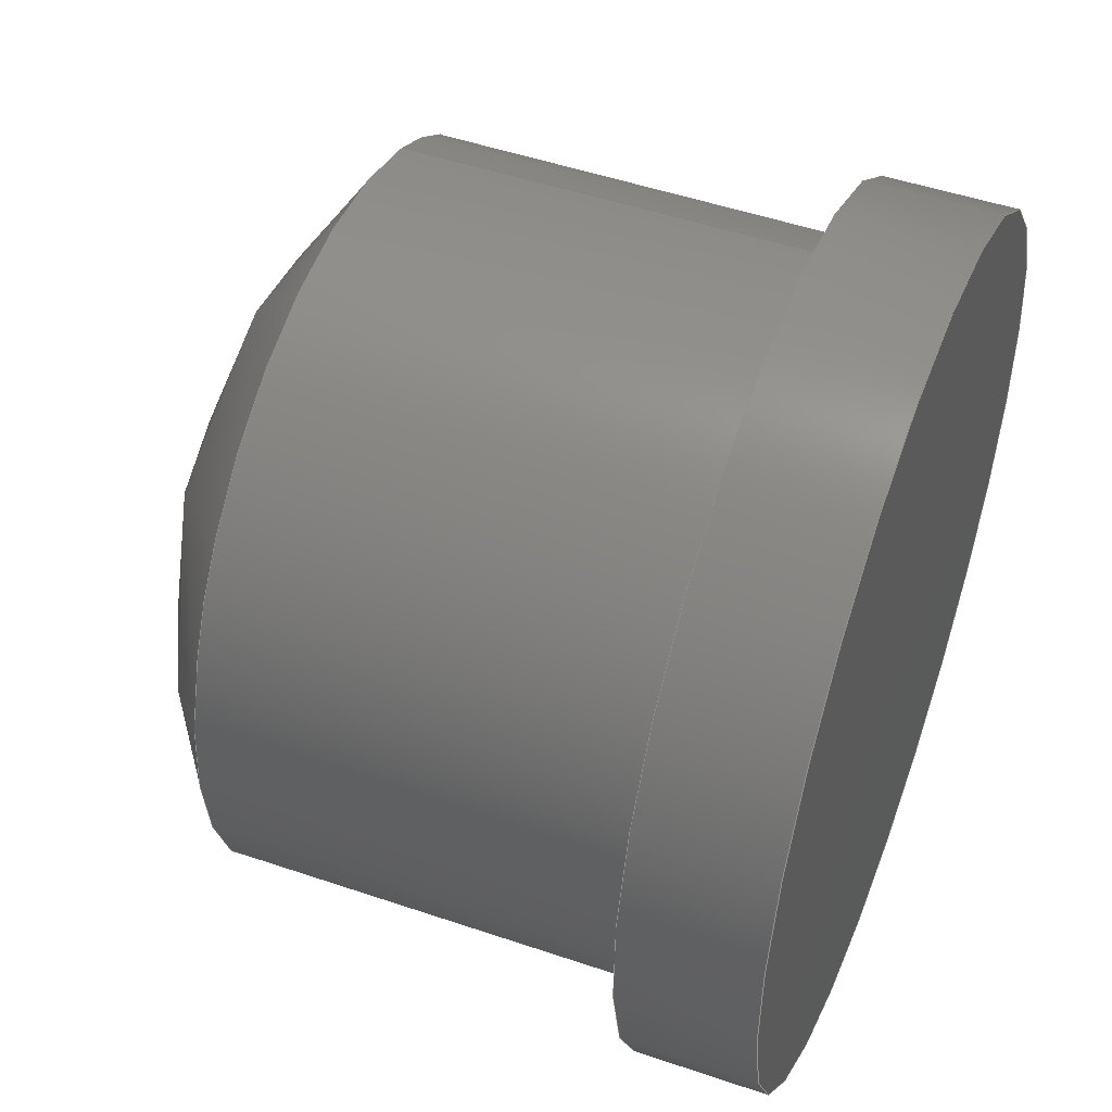
<metadata>
{"format":"step","ext":"step","renderer":"f3d","projection":"perspective","resolution":1024,"background":"white","views":[{"elev":48.6,"azim":110.8,"up":"+Z"}]}
</metadata>
<code>
ISO-10303-21;
DATA;
#1=(NAMED_UNIT(*)PLANE_ANGLE_UNIT()SI_UNIT($,.RADIAN.));
#2=PLANE_ANGLE_MEASURE_WITH_UNIT(PLANE_ANGLE_MEASURE(0.01745),#1);
#3=(CONVERSION_BASED_UNIT('DEGREE',#2)NAMED_UNIT(#4)PLANE_ANGLE_UNIT());
#4=DIMENSIONAL_EXPONENTS(0,0,0,0,0,0,0);
#5=(NAMED_UNIT(*)SI_UNIT($,.STERADIAN.)SOLID_ANGLE_UNIT());
#6=(LENGTH_UNIT()NAMED_UNIT(*)SI_UNIT(.MILLI.,.METRE.));
#7=UNCERTAINTY_MEASURE_WITH_UNIT(LENGTH_MEASURE(0.001),#6,'DISTANCE_ACCURACY_VALUE','Maximum Tolerance applied to model');
#8=(GEOMETRIC_REPRESENTATION_CONTEXT(3)GLOBAL_UNCERTAINTY_ASSIGNED_CONTEXT((#7))GLOBAL_UNIT_ASSIGNED_CONTEXT((#6,#3,#5))REPRESENTATION_CONTEXT('','root'));
#9=CARTESIAN_POINT('',(0,0,0));
#10=DIRECTION('',(0,0,1));
#11=DIRECTION('',(1,0,0));
#12=AXIS2_PLACEMENT_3D('TS3D_PRODUCT_CSYS',#9,#10,#11);
#13=(NAMED_UNIT(*)PLANE_ANGLE_UNIT()SI_UNIT($,.RADIAN.));
#14=PLANE_ANGLE_MEASURE_WITH_UNIT(PLANE_ANGLE_MEASURE(0.01745),#13);
#15=(CONVERSION_BASED_UNIT('DEGREE',#14)NAMED_UNIT(#16)PLANE_ANGLE_UNIT());
#16=DIMENSIONAL_EXPONENTS(0,0,0,0,0,0,0);
#17=(NAMED_UNIT(*)SI_UNIT($,.STERADIAN.)SOLID_ANGLE_UNIT());
#18=(LENGTH_UNIT()NAMED_UNIT(*)SI_UNIT(.MILLI.,.METRE.));
#19=UNCERTAINTY_MEASURE_WITH_UNIT(LENGTH_MEASURE(0.001),#18,'DISTANCE_ACCURACY_VALUE','Maximum Tolerance applied to model');
#20=(GEOMETRIC_REPRESENTATION_CONTEXT(3)GLOBAL_UNCERTAINTY_ASSIGNED_CONTEXT((#19))GLOBAL_UNIT_ASSIGNED_CONTEXT((#18,#15,#17))REPRESENTATION_CONTEXT('','0 ROVER-1K_v2_RCA-3stp'));
#21=CARTESIAN_POINT('',(0,0,0));
#22=DIRECTION('',(0,0,1));
#23=DIRECTION('',(1,0,-0));
#24=AXIS2_PLACEMENT_3D('',#21,#22,#23);
#25=ITEM_DEFINED_TRANSFORMATION('','',#24,#12);
#26=(REPRESENTATION_RELATIONSHIP('','',#363,#371)REPRESENTATION_RELATIONSHIP_WITH_TRANSFORMATION(#25)SHAPE_REPRESENTATION_RELATIONSHIP());
#27=NEXT_ASSEMBLY_USAGE_OCCURRENCE('0 ROVER-1K_v2_RCA-3stp_1','0 ROVER-1K_v2_RCA-3stp','0 ROVER-1K_v2_RCA-3stp',#375,#367,$);
#28=PRODUCT_DEFINITION_SHAPE('','',#27);
#29=CONTEXT_DEPENDENT_SHAPE_REPRESENTATION(#26,#28);
#30=(NAMED_UNIT(*)PLANE_ANGLE_UNIT()SI_UNIT($,.RADIAN.));
#31=PLANE_ANGLE_MEASURE_WITH_UNIT(PLANE_ANGLE_MEASURE(0.01745),#30);
#32=(CONVERSION_BASED_UNIT('DEGREE',#31)NAMED_UNIT(#33)PLANE_ANGLE_UNIT());
#33=DIMENSIONAL_EXPONENTS(0,0,0,0,0,0,0);
#34=(NAMED_UNIT(*)SI_UNIT($,.STERADIAN.)SOLID_ANGLE_UNIT());
#35=(LENGTH_UNIT()NAMED_UNIT(*)SI_UNIT(.MILLI.,.METRE.));
#36=UNCERTAINTY_MEASURE_WITH_UNIT(LENGTH_MEASURE(1e-05),#35,'DISTANCE_ACCURACY_VALUE','Maximum Tolerance applied to model');
#37=(GEOMETRIC_REPRESENTATION_CONTEXT(3)GLOBAL_UNCERTAINTY_ASSIGNED_CONTEXT((#36))GLOBAL_UNIT_ASSIGNED_CONTEXT((#35,#32,#34))REPRESENTATION_CONTEXT('','EX-RV1K-04 BOTON 1'));
#38=CARTESIAN_POINT('',(0,0,0));
#39=DIRECTION('',(0,0,1));
#40=DIRECTION('',(1,0,-0));
#41=AXIS2_PLACEMENT_3D('',#38,#39,#40);
#42=ITEM_DEFINED_TRANSFORMATION('','',#41,#12);
#43=(REPRESENTATION_RELATIONSHIP('','',#349,#363)REPRESENTATION_RELATIONSHIP_WITH_TRANSFORMATION(#42)SHAPE_REPRESENTATION_RELATIONSHIP());
#44=NEXT_ASSEMBLY_USAGE_OCCURRENCE('EX-RV1K-04 BOTON 1_2','EX-RV1K-04 BOTON 1','EX-RV1K-04 BOTON 1',#367,#359,$);
#45=PRODUCT_DEFINITION_SHAPE('','',#44);
#46=CONTEXT_DEPENDENT_SHAPE_REPRESENTATION(#43,#45);
#47=CARTESIAN_POINT('',(5,-22.02,8.345));
#48=DIRECTION('',(-0,-1,-0));
#49=DIRECTION('',(-0.9248,0,-0.3804));
#50=AXIS2_PLACEMENT_3D('',#47,#48,#49);
#51=CYLINDRICAL_SURFACE('',#50,2.625);
#52=CARTESIAN_POINT('',(2.572,-22.83,7.346));
#53=VERTEX_POINT('',#52);
#54=CARTESIAN_POINT('',(2.572,-22.02,7.346));
#55=VERTEX_POINT('',#54);
#56=CARTESIAN_POINT('',(2.572,-22.83,7.346));
#57=DIRECTION('',(0,1,0));
#58=VECTOR('',#57,0.804);
#59=LINE('',#56,#58);
#60=EDGE_CURVE('',#53,#55,#59,.T.);
#61=ORIENTED_EDGE('',*,*,#60,.T.);
#62=CARTESIAN_POINT('',(5,-22.02,8.345));
#63=DIRECTION('',(0,1,0));
#64=DIRECTION('',(-0.9248,0,-0.3804));
#65=AXIS2_PLACEMENT_3D('',#62,#63,#64);
#66=CIRCLE('',#65,2.625);
#67=EDGE_CURVE('',#55,#55,#66,.T.);
#68=ORIENTED_EDGE('',*,*,#67,.F.);
#69=ORIENTED_EDGE('',*,*,#60,.F.);
#70=CARTESIAN_POINT('',(5,-22.83,8.345));
#71=DIRECTION('',(0,1,0));
#72=DIRECTION('',(-0.9248,0,-0.3804));
#73=AXIS2_PLACEMENT_3D('',#70,#71,#72);
#74=CIRCLE('',#73,2.625);
#75=EDGE_CURVE('',#53,#53,#74,.T.);
#76=ORIENTED_EDGE('',*,*,#75,.T.);
#77=EDGE_LOOP('',(#61,#68,#69,#76));
#78=FACE_BOUND('',#77,.T.);
#79=ADVANCED_FACE('',(#78),#51,.T.);
#80=CARTESIAN_POINT('',(5,-22.02,8.345));
#81=DIRECTION('',(0,1,0));
#82=DIRECTION('',(0.9248,-0,0.3804));
#83=AXIS2_PLACEMENT_3D('',#80,#81,#82);
#84=PLANE('',#83);
#85=ORIENTED_EDGE('',*,*,#67,.T.);
#86=EDGE_LOOP('',(#85));
#87=FACE_BOUND('',#86,.T.);
#88=ADVANCED_FACE('',(#87),#84,.T.);
#89=CARTESIAN_POINT('',(5,-22.83,8.345));
#90=DIRECTION('',(0,1,0));
#91=DIRECTION('',(0.9248,-0,0.3804));
#92=AXIS2_PLACEMENT_3D('',#89,#90,#91);
#93=PLANE('',#92);
#94=ORIENTED_EDGE('',*,*,#75,.F.);
#95=EDGE_LOOP('',(#94));
#96=FACE_BOUND('',#95,.T.);
#97=CARTESIAN_POINT('',(4.144,-22.83,10.43));
#98=VERTEX_POINT('',#97);
#99=CARTESIAN_POINT('',(5,-22.83,8.345));
#100=DIRECTION('',(-0,1,0));
#101=DIRECTION('',(-0.3804,-0,0.9248));
#102=AXIS2_PLACEMENT_3D('',#99,#100,#101);
#103=CIRCLE('',#102,2.25);
#104=EDGE_CURVE('',#98,#98,#103,.T.);
#105=ORIENTED_EDGE('',*,*,#104,.T.);
#106=EDGE_LOOP('',(#105));
#107=FACE_BOUND('',#106,.T.);
#108=ADVANCED_FACE('',(#96,#107),#93,.F.);
#109=CARTESIAN_POINT('',(5,-23.04,8.345));
#110=DIRECTION('',(0.3804,0,-0.9248));
#111=DIRECTION('',(-0.9248,0,-0.3804));
#112=AXIS2_PLACEMENT_3D('',#109,#110,#111);
#113=SPHERICAL_SURFACE('',#112,3.264);
#114=CARTESIAN_POINT('',(4.144,-25.41,10.43));
#115=VERTEX_POINT('',#114);
#116=CARTESIAN_POINT('',(7.079,-25.41,9.2));
#117=VERTEX_POINT('',#116);
#118=CARTESIAN_POINT('',(7.081,-25.41,9.201));
#119=CARTESIAN_POINT('',(7.137,-25.41,9.065));
#120=CARTESIAN_POINT('',(7.179,-25.41,8.923));
#121=CARTESIAN_POINT('',(7.208,-25.41,8.779));
#122=CARTESIAN_POINT('',(7.236,-25.41,8.634));
#123=CARTESIAN_POINT('',(7.25,-25.41,8.487));
#124=CARTESIAN_POINT('',(7.25,-25.41,8.339));
#125=CARTESIAN_POINT('',(7.25,-25.41,8.192));
#126=CARTESIAN_POINT('',(7.235,-25.41,8.045));
#127=CARTESIAN_POINT('',(7.206,-25.41,7.901));
#128=CARTESIAN_POINT('',(7.177,-25.41,7.756));
#129=CARTESIAN_POINT('',(7.133,-25.41,7.615));
#130=CARTESIAN_POINT('',(7.077,-25.41,7.479));
#131=CARTESIAN_POINT('',(7.02,-25.41,7.343));
#132=CARTESIAN_POINT('',(6.95,-25.41,7.213));
#133=CARTESIAN_POINT('',(6.868,-25.41,7.09));
#134=CARTESIAN_POINT('',(6.786,-25.41,6.968));
#135=CARTESIAN_POINT('',(6.691,-25.41,6.854));
#136=CARTESIAN_POINT('',(6.587,-25.41,6.75));
#137=CARTESIAN_POINT('',(6.483,-25.41,6.646));
#138=CARTESIAN_POINT('',(6.368,-25.41,6.553));
#139=CARTESIAN_POINT('',(6.245,-25.41,6.471));
#140=CARTESIAN_POINT('',(6.123,-25.41,6.39));
#141=CARTESIAN_POINT('',(5.992,-25.41,6.32));
#142=CARTESIAN_POINT('',(5.856,-25.41,6.264));
#143=CARTESIAN_POINT('',(5.72,-25.41,6.208));
#144=CARTESIAN_POINT('',(5.578,-25.41,6.166));
#145=CARTESIAN_POINT('',(5.434,-25.41,6.137));
#146=CARTESIAN_POINT('',(5.289,-25.41,6.109));
#147=CARTESIAN_POINT('',(5.142,-25.41,6.095));
#148=CARTESIAN_POINT('',(4.994,-25.41,6.095));
#149=CARTESIAN_POINT('',(4.847,-25.41,6.095));
#150=CARTESIAN_POINT('',(4.7,-25.41,6.11));
#151=CARTESIAN_POINT('',(4.556,-25.41,6.139));
#152=CARTESIAN_POINT('',(4.411,-25.41,6.168));
#153=CARTESIAN_POINT('',(4.27,-25.41,6.212));
#154=CARTESIAN_POINT('',(4.134,-25.41,6.268));
#155=CARTESIAN_POINT('',(3.998,-25.41,6.325));
#156=CARTESIAN_POINT('',(3.868,-25.41,6.395));
#157=CARTESIAN_POINT('',(3.745,-25.41,6.477));
#158=CARTESIAN_POINT('',(3.623,-25.41,6.559));
#159=CARTESIAN_POINT('',(3.509,-25.41,6.654));
#160=CARTESIAN_POINT('',(3.405,-25.41,6.758));
#161=CARTESIAN_POINT('',(3.301,-25.41,6.862));
#162=CARTESIAN_POINT('',(3.208,-25.41,6.977));
#163=CARTESIAN_POINT('',(3.126,-25.41,7.1));
#164=CARTESIAN_POINT('',(3.045,-25.41,7.222));
#165=CARTESIAN_POINT('',(2.975,-25.41,7.353));
#166=CARTESIAN_POINT('',(2.919,-25.41,7.489));
#167=CARTESIAN_POINT('',(2.863,-25.41,7.625));
#168=CARTESIAN_POINT('',(2.821,-25.41,7.767));
#169=CARTESIAN_POINT('',(2.792,-25.41,7.912));
#170=CARTESIAN_POINT('',(2.764,-25.41,8.056));
#171=CARTESIAN_POINT('',(2.75,-25.41,8.203));
#172=CARTESIAN_POINT('',(2.75,-25.41,8.351));
#173=CARTESIAN_POINT('',(2.75,-25.41,8.498));
#174=CARTESIAN_POINT('',(2.765,-25.41,8.645));
#175=CARTESIAN_POINT('',(2.794,-25.41,8.789));
#176=CARTESIAN_POINT('',(2.823,-25.41,8.934));
#177=CARTESIAN_POINT('',(2.867,-25.41,9.075));
#178=CARTESIAN_POINT('',(2.923,-25.41,9.211));
#179=CARTESIAN_POINT('',(2.98,-25.41,9.347));
#180=CARTESIAN_POINT('',(3.05,-25.41,9.477));
#181=CARTESIAN_POINT('',(3.132,-25.41,9.6));
#182=CARTESIAN_POINT('',(3.214,-25.41,9.722));
#183=CARTESIAN_POINT('',(3.309,-25.41,9.836));
#184=CARTESIAN_POINT('',(3.413,-25.41,9.94));
#185=CARTESIAN_POINT('',(3.517,-25.41,10.04));
#186=CARTESIAN_POINT('',(3.632,-25.41,10.14));
#187=CARTESIAN_POINT('',(3.755,-25.41,10.22));
#188=CARTESIAN_POINT('',(3.877,-25.41,10.3));
#189=CARTESIAN_POINT('',(4.008,-25.41,10.37));
#190=CARTESIAN_POINT('',(4.144,-25.41,10.43));
#191=CARTESIAN_POINT('',(4.28,-25.41,10.48));
#192=CARTESIAN_POINT('',(4.422,-25.41,10.52));
#193=CARTESIAN_POINT('',(4.566,-25.41,10.55));
#194=CARTESIAN_POINT('',(4.711,-25.41,10.58));
#195=CARTESIAN_POINT('',(4.858,-25.41,10.6));
#196=CARTESIAN_POINT('',(5.006,-25.41,10.6));
#197=CARTESIAN_POINT('',(5.153,-25.41,10.59));
#198=CARTESIAN_POINT('',(5.3,-25.41,10.58));
#199=CARTESIAN_POINT('',(5.444,-25.41,10.55));
#200=CARTESIAN_POINT('',(5.589,-25.41,10.52));
#201=CARTESIAN_POINT('',(5.73,-25.41,10.48));
#202=CARTESIAN_POINT('',(5.866,-25.41,10.42));
#203=CARTESIAN_POINT('',(6.002,-25.41,10.36));
#204=CARTESIAN_POINT('',(6.132,-25.41,10.29));
#205=CARTESIAN_POINT('',(6.255,-25.41,10.21));
#206=CARTESIAN_POINT('',(6.377,-25.41,10.13));
#207=CARTESIAN_POINT('',(6.491,-25.41,10.04));
#208=CARTESIAN_POINT('',(6.595,-25.41,9.932));
#209=CARTESIAN_POINT('',(6.699,-25.41,9.828));
#210=CARTESIAN_POINT('',(6.792,-25.41,9.713));
#211=CARTESIAN_POINT('',(6.874,-25.41,9.59));
#212=CARTESIAN_POINT('',(6.955,-25.41,9.468));
#213=CARTESIAN_POINT('',(7.025,-25.41,9.337));
#214=CARTESIAN_POINT('',(7.081,-25.41,9.201));
#215=B_SPLINE_CURVE_WITH_KNOTS('',3,(#118,#119,#120,#121,#122,#123,#124,#125,#126,#127,#128,#129,#130,#131,#132,#133,#134,#135,#136,#137,#138,#139,#140,#141,#142,#143,
#144,#145,#146,#147,#148,#149,#150,#151,#152,#153,#154,#155,#156,#157,#158,#159,#160,#161,#162,#163,#164,#165,#166,#167,#168,
#169,#170,#171,#172,#173,#174,#175,#176,#177,#178,#179,#180,#181,#182,#183,#184,#185,#186,#187,#188,#189,#190,#191,#192,#193,
#194,#195,#196,#197,#198,#199,#200,#201,#202,#203,#204,#205,#206,#207,#208,#209,#210,#211,#212,#213,#214),.UNSPECIFIED.,.T.,.F.,(4,3,3,3,3,3,3,3,3,3,3,3,3,3,3,3,3,3,3,3,3,3,3,3,3,3,
3,3,3,3,3,3,4),(0,0.03125,0.0625,0.09375,0.125,0.1562,0.1875,0.2188,0.25,0.2812,0.3125,0.3438,0.375,0.4062,0.4375,0.4688,0.5,0.5312,0.5625,0.5938,0.625,0.6562,0.6875,0.7188,0.75,0.7812,
0.8125,0.8438,0.875,0.9062,0.9375,0.9688,1),.UNSPECIFIED.);
#216=EDGE_CURVE('',#115,#117,#215,.T.);
#217=ORIENTED_EDGE('',*,*,#216,.F.);
#218=CARTESIAN_POINT('',(7.081,-25.41,9.201));
#219=CARTESIAN_POINT('',(7.137,-25.41,9.065));
#220=CARTESIAN_POINT('',(7.179,-25.41,8.923));
#221=CARTESIAN_POINT('',(7.208,-25.41,8.779));
#222=CARTESIAN_POINT('',(7.236,-25.41,8.634));
#223=CARTESIAN_POINT('',(7.25,-25.41,8.487));
#224=CARTESIAN_POINT('',(7.25,-25.41,8.339));
#225=CARTESIAN_POINT('',(7.25,-25.41,8.192));
#226=CARTESIAN_POINT('',(7.235,-25.41,8.045));
#227=CARTESIAN_POINT('',(7.206,-25.41,7.901));
#228=CARTESIAN_POINT('',(7.177,-25.41,7.756));
#229=CARTESIAN_POINT('',(7.133,-25.41,7.615));
#230=CARTESIAN_POINT('',(7.077,-25.41,7.479));
#231=CARTESIAN_POINT('',(7.02,-25.41,7.343));
#232=CARTESIAN_POINT('',(6.95,-25.41,7.213));
#233=CARTESIAN_POINT('',(6.868,-25.41,7.09));
#234=CARTESIAN_POINT('',(6.786,-25.41,6.968));
#235=CARTESIAN_POINT('',(6.691,-25.41,6.854));
#236=CARTESIAN_POINT('',(6.587,-25.41,6.75));
#237=CARTESIAN_POINT('',(6.483,-25.41,6.646));
#238=CARTESIAN_POINT('',(6.368,-25.41,6.553));
#239=CARTESIAN_POINT('',(6.245,-25.41,6.471));
#240=CARTESIAN_POINT('',(6.123,-25.41,6.39));
#241=CARTESIAN_POINT('',(5.992,-25.41,6.32));
#242=CARTESIAN_POINT('',(5.856,-25.41,6.264));
#243=CARTESIAN_POINT('',(5.72,-25.41,6.208));
#244=CARTESIAN_POINT('',(5.578,-25.41,6.166));
#245=CARTESIAN_POINT('',(5.434,-25.41,6.137));
#246=CARTESIAN_POINT('',(5.289,-25.41,6.109));
#247=CARTESIAN_POINT('',(5.142,-25.41,6.095));
#248=CARTESIAN_POINT('',(4.994,-25.41,6.095));
#249=CARTESIAN_POINT('',(4.847,-25.41,6.095));
#250=CARTESIAN_POINT('',(4.7,-25.41,6.11));
#251=CARTESIAN_POINT('',(4.556,-25.41,6.139));
#252=CARTESIAN_POINT('',(4.411,-25.41,6.168));
#253=CARTESIAN_POINT('',(4.27,-25.41,6.212));
#254=CARTESIAN_POINT('',(4.134,-25.41,6.268));
#255=CARTESIAN_POINT('',(3.998,-25.41,6.325));
#256=CARTESIAN_POINT('',(3.868,-25.41,6.395));
#257=CARTESIAN_POINT('',(3.745,-25.41,6.477));
#258=CARTESIAN_POINT('',(3.623,-25.41,6.559));
#259=CARTESIAN_POINT('',(3.509,-25.41,6.654));
#260=CARTESIAN_POINT('',(3.405,-25.41,6.758));
#261=CARTESIAN_POINT('',(3.301,-25.41,6.862));
#262=CARTESIAN_POINT('',(3.208,-25.41,6.977));
#263=CARTESIAN_POINT('',(3.126,-25.41,7.1));
#264=CARTESIAN_POINT('',(3.045,-25.41,7.222));
#265=CARTESIAN_POINT('',(2.975,-25.41,7.353));
#266=CARTESIAN_POINT('',(2.919,-25.41,7.489));
#267=CARTESIAN_POINT('',(2.863,-25.41,7.625));
#268=CARTESIAN_POINT('',(2.821,-25.41,7.767));
#269=CARTESIAN_POINT('',(2.792,-25.41,7.912));
#270=CARTESIAN_POINT('',(2.764,-25.41,8.056));
#271=CARTESIAN_POINT('',(2.75,-25.41,8.203));
#272=CARTESIAN_POINT('',(2.75,-25.41,8.351));
#273=CARTESIAN_POINT('',(2.75,-25.41,8.498));
#274=CARTESIAN_POINT('',(2.765,-25.41,8.645));
#275=CARTESIAN_POINT('',(2.794,-25.41,8.789));
#276=CARTESIAN_POINT('',(2.823,-25.41,8.934));
#277=CARTESIAN_POINT('',(2.867,-25.41,9.075));
#278=CARTESIAN_POINT('',(2.923,-25.41,9.211));
#279=CARTESIAN_POINT('',(2.98,-25.41,9.347));
#280=CARTESIAN_POINT('',(3.05,-25.41,9.477));
#281=CARTESIAN_POINT('',(3.132,-25.41,9.6));
#282=CARTESIAN_POINT('',(3.214,-25.41,9.722));
#283=CARTESIAN_POINT('',(3.309,-25.41,9.836));
#284=CARTESIAN_POINT('',(3.413,-25.41,9.94));
#285=CARTESIAN_POINT('',(3.517,-25.41,10.04));
#286=CARTESIAN_POINT('',(3.632,-25.41,10.14));
#287=CARTESIAN_POINT('',(3.755,-25.41,10.22));
#288=CARTESIAN_POINT('',(3.877,-25.41,10.3));
#289=CARTESIAN_POINT('',(4.008,-25.41,10.37));
#290=CARTESIAN_POINT('',(4.144,-25.41,10.43));
#291=CARTESIAN_POINT('',(4.28,-25.41,10.48));
#292=CARTESIAN_POINT('',(4.422,-25.41,10.52));
#293=CARTESIAN_POINT('',(4.566,-25.41,10.55));
#294=CARTESIAN_POINT('',(4.711,-25.41,10.58));
#295=CARTESIAN_POINT('',(4.858,-25.41,10.6));
#296=CARTESIAN_POINT('',(5.006,-25.41,10.6));
#297=CARTESIAN_POINT('',(5.153,-25.41,10.59));
#298=CARTESIAN_POINT('',(5.3,-25.41,10.58));
#299=CARTESIAN_POINT('',(5.444,-25.41,10.55));
#300=CARTESIAN_POINT('',(5.589,-25.41,10.52));
#301=CARTESIAN_POINT('',(5.73,-25.41,10.48));
#302=CARTESIAN_POINT('',(5.866,-25.41,10.42));
#303=CARTESIAN_POINT('',(6.002,-25.41,10.36));
#304=CARTESIAN_POINT('',(6.132,-25.41,10.29));
#305=CARTESIAN_POINT('',(6.255,-25.41,10.21));
#306=CARTESIAN_POINT('',(6.377,-25.41,10.13));
#307=CARTESIAN_POINT('',(6.491,-25.41,10.04));
#308=CARTESIAN_POINT('',(6.595,-25.41,9.932));
#309=CARTESIAN_POINT('',(6.699,-25.41,9.828));
#310=CARTESIAN_POINT('',(6.792,-25.41,9.713));
#311=CARTESIAN_POINT('',(6.874,-25.41,9.59));
#312=CARTESIAN_POINT('',(6.955,-25.41,9.468));
#313=CARTESIAN_POINT('',(7.025,-25.41,9.337));
#314=CARTESIAN_POINT('',(7.081,-25.41,9.201));
#315=B_SPLINE_CURVE_WITH_KNOTS('',3,(#218,#219,#220,#221,#222,#223,#224,#225,#226,#227,#228,#229,#230,#231,#232,#233,#234,#235,#236,#237,#238,#239,#240,#241,#242,#243,
#244,#245,#246,#247,#248,#249,#250,#251,#252,#253,#254,#255,#256,#257,#258,#259,#260,#261,#262,#263,#264,#265,#266,#267,#268,
#269,#270,#271,#272,#273,#274,#275,#276,#277,#278,#279,#280,#281,#282,#283,#284,#285,#286,#287,#288,#289,#290,#291,#292,#293,
#294,#295,#296,#297,#298,#299,#300,#301,#302,#303,#304,#305,#306,#307,#308,#309,#310,#311,#312,#313,#314),.UNSPECIFIED.,.T.,.F.,(4,3,3,3,3,3,3,3,3,3,3,3,3,3,3,3,3,3,3,3,3,3,3,3,3,3,
3,3,3,3,3,3,4),(0,0.03125,0.0625,0.09375,0.125,0.1562,0.1875,0.2188,0.25,0.2812,0.3125,0.3438,0.375,0.4062,0.4375,0.4688,0.5,0.5312,0.5625,0.5938,0.625,0.6562,0.6875,0.7188,0.75,0.7812,
0.8125,0.8438,0.875,0.9062,0.9375,0.9688,1),.UNSPECIFIED.);
#316=EDGE_CURVE('',#117,#115,#315,.T.);
#317=ORIENTED_EDGE('',*,*,#316,.F.);
#318=EDGE_LOOP('',(#217,#317));
#319=FACE_BOUND('',#318,.T.);
#320=ADVANCED_FACE('',(#319),#113,.T.);
#321=CARTESIAN_POINT('',(5,-26.31,8.345));
#322=DIRECTION('',(-0,1,0));
#323=DIRECTION('',(-0.3804,-0,0.9248));
#324=AXIS2_PLACEMENT_3D('',#321,#322,#323);
#325=CYLINDRICAL_SURFACE('',#324,2.25);
#326=CARTESIAN_POINT('',(4.144,-22.83,10.43));
#327=DIRECTION('',(0,-1,-0));
#328=VECTOR('',#327,2.587);
#329=LINE('',#326,#328);
#330=EDGE_CURVE('',#98,#115,#329,.T.);
#331=ORIENTED_EDGE('',*,*,#330,.T.);
#332=ORIENTED_EDGE('',*,*,#216,.T.);
#333=ORIENTED_EDGE('',*,*,#316,.T.);
#334=ORIENTED_EDGE('',*,*,#330,.F.);
#335=ORIENTED_EDGE('',*,*,#104,.F.);
#336=EDGE_LOOP('',(#331,#332,#333,#334,#335));
#337=FACE_BOUND('',#336,.T.);
#338=ADVANCED_FACE('',(#337),#325,.T.);
#339=CLOSED_SHELL('',(#79,#88,#108,#320,#338));
#340=MANIFOLD_SOLID_BREP('Imported 14',#339);
#341=COLOUR_RGB('',0.1882,0.1882,0.1882);
#342=FILL_AREA_STYLE_COLOUR('',#341);
#343=FILL_AREA_STYLE('',(#342));
#344=SURFACE_STYLE_FILL_AREA(#343);
#345=SURFACE_SIDE_STYLE('',(#344));
#346=SURFACE_STYLE_USAGE(.BOTH.,#345);
#347=PRESENTATION_STYLE_ASSIGNMENT((#346));
#348=STYLED_ITEM('',(#347),#340);
#349=SHAPE_REPRESENTATION('EX-RV1K-04 BOTON 1',(#12),#37);
#350=ADVANCED_BREP_SHAPE_REPRESENTATION('EX-RV1K-04 BOTON 1',(#340),#37);
#351=SHAPE_REPRESENTATION_RELATIONSHIP('','',#349,#350);
#352=APPLICATION_CONTEXT('data for automotive mechanical design processes');
#353=APPLICATION_PROTOCOL_DEFINITION('international standard','automotive_design',1994,#352);
#354=PRODUCT_CONTEXT('',#352,'mechanical');
#355=PRODUCT_DEFINITION_CONTEXT('part definition',#352,'design');
#356=PRODUCT('EX-RV1K-04 BOTON 1','EX-RV1K-04 BOTON 1','',(#354));
#357=PRODUCT_RELATED_PRODUCT_CATEGORY('part','',(#356));
#358=PRODUCT_DEFINITION_FORMATION_WITH_SPECIFIED_SOURCE('','',#356,.NOT_KNOWN.);
#359=PRODUCT_DEFINITION('design','',#358,#355);
#360=PRODUCT_DEFINITION_SHAPE('','',#359);
#361=SHAPE_DEFINITION_REPRESENTATION(#360,#349);
#362=DRAUGHTING_MODEL('',(),#37);
#363=SHAPE_REPRESENTATION('0 ROVER-1K_v2_RCA-3stp',(#12,#41),#20);
#364=PRODUCT('0 ROVER-1K_v2_RCA-3stp','0 ROVER-1K_v2_RCA-3stp','',(#354));
#365=PRODUCT_RELATED_PRODUCT_CATEGORY('part','',(#364));
#366=PRODUCT_DEFINITION_FORMATION_WITH_SPECIFIED_SOURCE('','',#364,.NOT_KNOWN.);
#367=PRODUCT_DEFINITION('design','',#366,#355);
#368=PRODUCT_DEFINITION_SHAPE('','',#367);
#369=SHAPE_DEFINITION_REPRESENTATION(#368,#363);
#370=DRAUGHTING_MODEL('',(),#20);
#371=SHAPE_REPRESENTATION('root',(#12,#24),#8);
#372=PRODUCT('root','root','',(#354));
#373=PRODUCT_RELATED_PRODUCT_CATEGORY('part','',(#372));
#374=PRODUCT_DEFINITION_FORMATION_WITH_SPECIFIED_SOURCE('','',#372,.NOT_KNOWN.);
#375=PRODUCT_DEFINITION('design','',#374,#355);
#376=PRODUCT_DEFINITION_SHAPE('','',#375);
#377=SHAPE_DEFINITION_REPRESENTATION(#376,#371);
#378=DRAUGHTING_MODEL('',(),#8);
#379=MECHANICAL_DESIGN_GEOMETRIC_PRESENTATION_REPRESENTATION('',(#348),#8);
ENDSEC;
END-ISO-10303-21;

</code>
